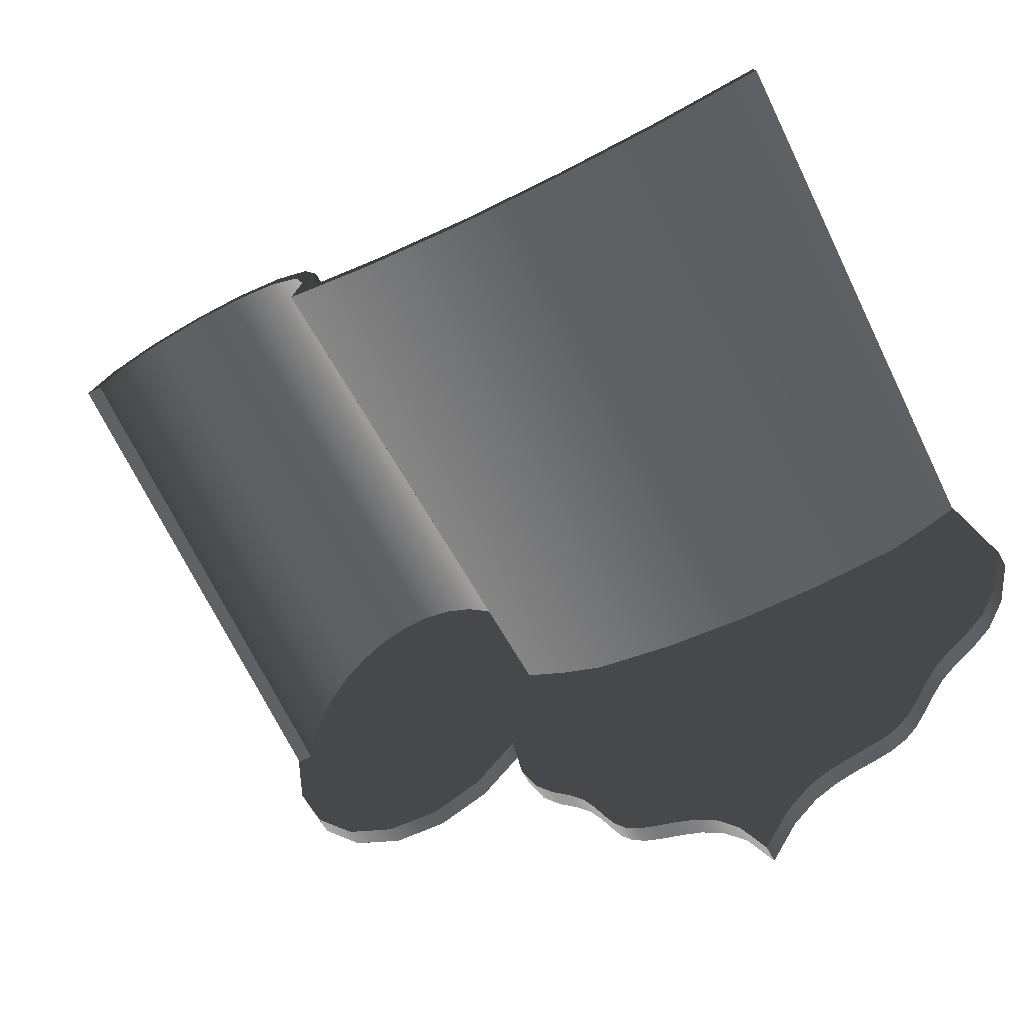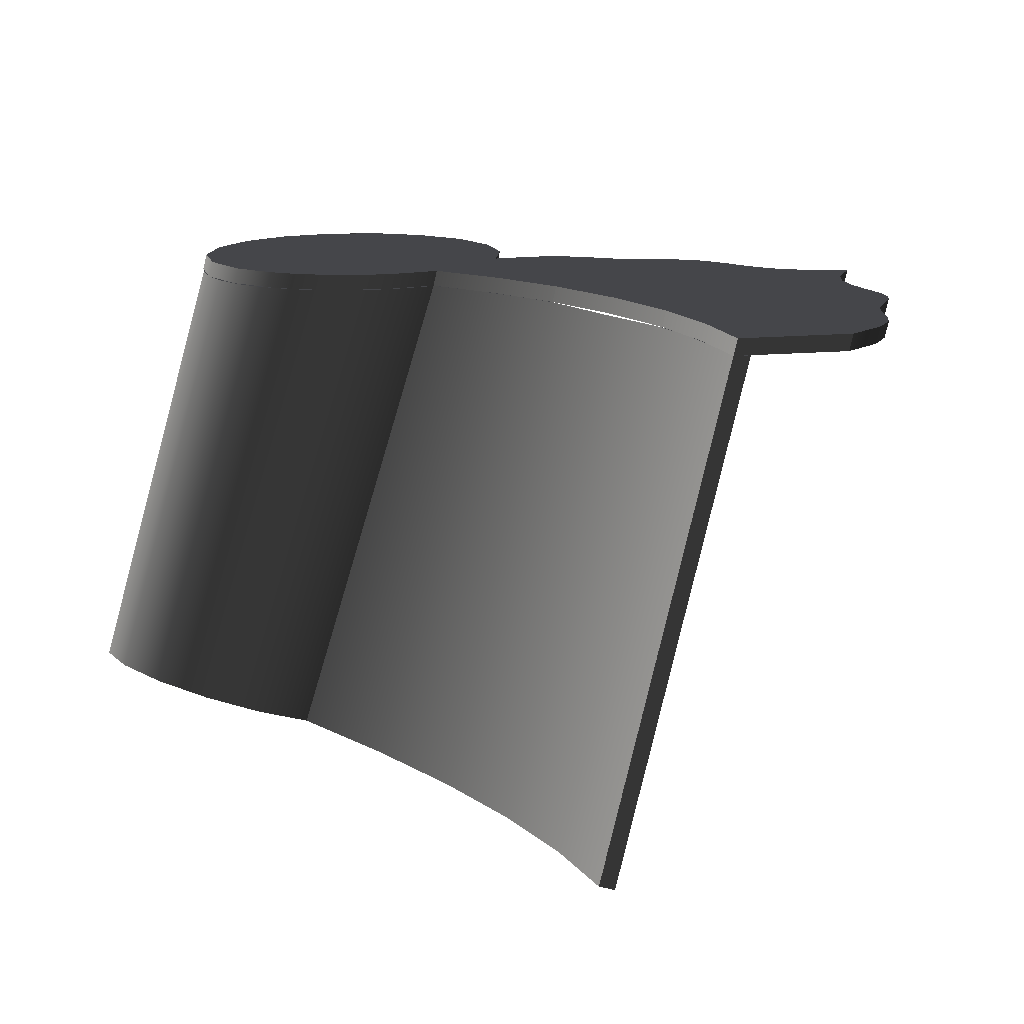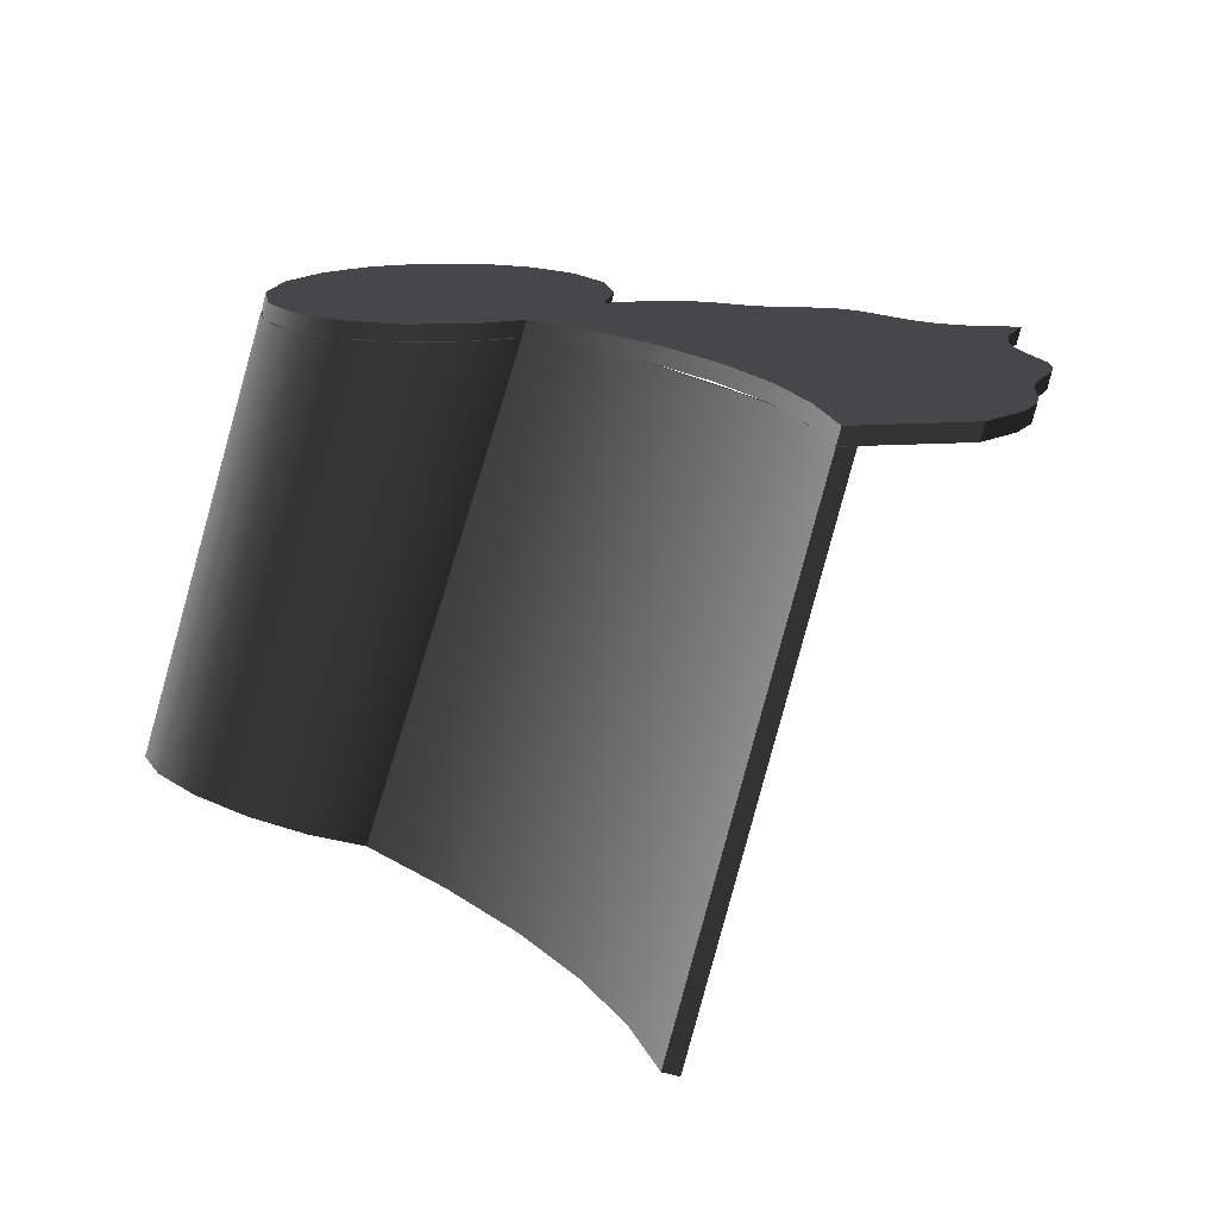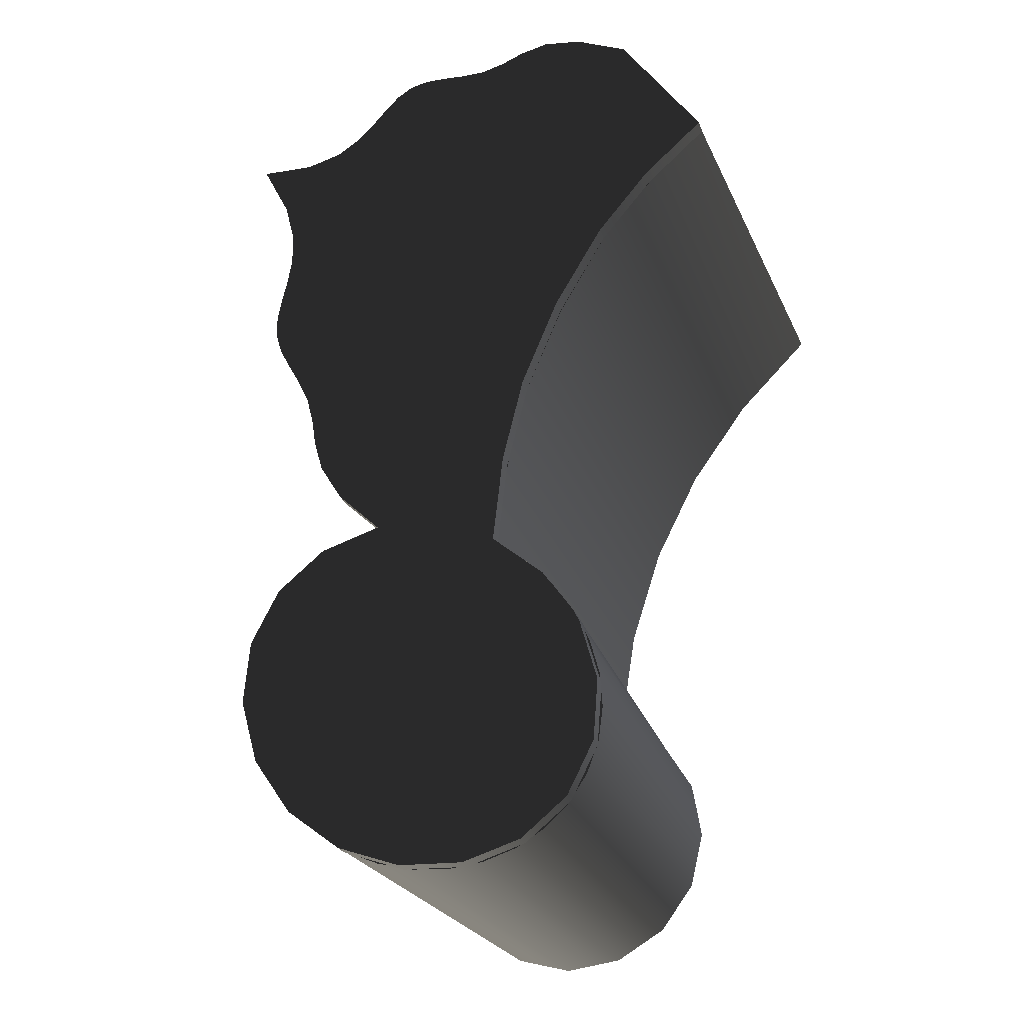
<metadata>
{"format":"obj","ext":"obj","renderer":"f3d","projection":"perspective","resolution":1024,"background":"white","views":[{"elev":-48.5,"azim":-149.5,"up":"+Y"},{"elev":15.6,"azim":-125.6,"up":"+Z"},{"elev":17.7,"azim":-120.6,"up":"+Z"},{"elev":73.3,"azim":115.8,"up":"+Z"}]}
</metadata>
<code>
o 267582
v -4.259 14.59 15.71
v -4.296 14.58 15.71
v -4.335 14.57 15.71
v -4.379 14.57 15.71
v -4.422 14.57 15.71
v -4.46 14.58 15.71
v -4.496 14.59 15.71
v -4.516 14.54 15.71
v -4.511 14.52 15.71
v -4.502 14.5 15.71
v -4.492 14.5 15.71
v -4.483 14.49 15.71
v -4.475 14.48 15.71
v -4.468 14.48 15.71
v -4.463 14.47 15.71
v -4.458 14.46 15.71
v -4.451 14.45 15.71
v -4.444 14.45 15.71
v -4.435 14.45 15.71
v -4.425 14.45 15.71
v -4.415 14.44 15.71
v -4.403 14.44 15.71
v -4.391 14.43 15.71
v -4.378 14.41 15.71
v -4.366 14.43 15.71
v -4.354 14.44 15.71
v -4.342 14.44 15.71
v -4.332 14.45 15.71
v -4.322 14.45 15.71
v -4.313 14.45 15.71
v -4.305 14.46 15.71
v -4.299 14.46 15.71
v -4.294 14.47 15.71
v -4.288 14.48 15.71
v -4.282 14.48 15.71
v -4.274 14.49 15.71
v -4.264 14.5 15.71
v -4.255 14.51 15.71
v -4.246 14.52 15.71
v -4.24 14.54 15.71
v -4.219 14.52 15.71
v -4.193 14.52 15.71
v -4.165 14.52 15.71
v -4.139 14.52 15.71
v -4.117 14.54 15.71
v -4.103 14.57 15.71
v -4.099 14.59 15.71
v -4.104 14.62 15.71
v -4.117 14.65 15.71
v -4.138 14.67 15.71
v -4.165 14.68 15.71
v -4.193 14.68 15.71
v -4.219 14.67 15.71
v -4.24 14.65 15.71
v -4.254 14.62 15.71
v -4.259 14.6 15.7
v -4.254 14.62 15.7
v -4.24 14.65 15.7
v -4.22 14.67 15.7
v -4.193 14.68 15.7
v -4.165 14.68 15.7
v -4.138 14.67 15.7
v -4.117 14.65 15.7
v -4.104 14.62 15.7
v -4.099 14.6 15.7
v -4.104 14.57 15.7
v -4.117 14.54 15.7
v -4.139 14.53 15.7
v -4.165 14.52 15.7
v -4.193 14.52 15.7
v -4.219 14.53 15.7
v -4.24 14.55 15.7
v -4.246 14.52 15.7
v -4.255 14.51 15.7
v -4.264 14.5 15.7
v -4.274 14.49 15.7
v -4.282 14.49 15.7
v -4.288 14.48 15.7
v -4.294 14.47 15.7
v -4.299 14.46 15.7
v -4.305 14.46 15.7
v -4.313 14.45 15.7
v -4.322 14.45 15.7
v -4.332 14.45 15.7
v -4.343 14.45 15.7
v -4.354 14.44 15.7
v -4.366 14.43 15.7
v -4.379 14.41 15.7
v -4.391 14.43 15.7
v -4.403 14.44 15.7
v -4.415 14.45 15.7
v -4.425 14.45 15.7
v -4.435 14.45 15.7
v -4.444 14.45 15.7
v -4.451 14.46 15.7
v -4.458 14.46 15.7
v -4.463 14.47 15.7
v -4.468 14.48 15.7
v -4.475 14.49 15.7
v -4.483 14.49 15.7
v -4.492 14.5 15.7
v -4.502 14.51 15.7
v -4.511 14.52 15.7
v -4.516 14.54 15.7
v -4.496 14.59 15.7
v -4.46 14.58 15.7
v -4.422 14.57 15.7
v -4.379 14.57 15.7
v -4.335 14.57 15.7
v -4.296 14.58 15.7
v -4.256 14.61 15.71
v -4.256 14.61 15.7
v -4.23 14.66 15.7
v -4.23 14.66 15.71
v -4.247 14.64 15.7
v -4.247 14.63 15.71
v -4.206 14.67 15.7
v -4.206 14.67 15.71
v -4.179 14.68 15.71
v -4.179 14.68 15.7
v -4.151 14.67 15.71
v -4.151 14.67 15.7
v -4.11 14.63 15.71
v -4.11 14.64 15.7
v -4.128 14.66 15.71
v -4.128 14.66 15.7
v -4.101 14.61 15.71
v -4.101 14.61 15.7
v -4.101 14.58 15.71
v -4.101 14.58 15.7
v -4.11 14.56 15.7
v -4.11 14.55 15.71
v -4.128 14.54 15.7
v -4.128 14.53 15.71
v -4.152 14.52 15.71
v -4.152 14.52 15.7
v -4.179 14.52 15.71
v -4.179 14.52 15.7
v -4.206 14.52 15.71
v -4.206 14.52 15.7
v -4.228 14.53 15.71
v -4.229 14.54 15.7
v -4.294 14.57 15.7
v -4.335 14.57 15.7
v -4.379 14.57 15.7
v -4.422 14.57 15.7
v -4.463 14.57 15.7
v -4.421 14.57 15.7
v -4.379 14.56 15.7
v -4.336 14.57 15.7
v -4.252 14.68 15.47
v -4.248 14.7 15.48
v -4.234 14.73 15.49
v -4.211 14.74 15.49
v -4.183 14.75 15.5
v -4.154 14.74 15.5
v -4.13 14.73 15.49
v -4.114 14.71 15.48
v -4.108 14.68 15.47
v -4.116 14.68 15.47
v -4.122 14.71 15.48
v -4.137 14.73 15.49
v -4.159 14.74 15.49
v -4.185 14.74 15.49
v -4.21 14.73 15.49
v -4.231 14.72 15.49
v -4.242 14.7 15.48
v -4.243 14.67 15.47
v -4.295 14.65 15.46
v -4.349 14.65 15.46
v -4.404 14.65 15.46
v -4.458 14.65 15.46
v -4.51 14.67 15.47
v -4.508 14.68 15.47
v -4.458 14.66 15.47
v -4.406 14.65 15.46
v -4.354 14.65 15.46
v -4.302 14.66 15.46
v -4.259 14.6 15.7
v -4.257 14.61 15.7
v -4.253 14.63 15.7
v -4.246 14.64 15.7
v -4.236 14.65 15.7
v -4.224 14.67 15.7
v -4.21 14.67 15.7
v -4.195 14.68 15.7
v -4.179 14.68 15.7
v -4.163 14.68 15.7
v -4.148 14.67 15.7
v -4.134 14.67 15.7
v -4.122 14.66 15.7
v -4.112 14.64 15.7
v -4.105 14.63 15.7
v -4.101 14.61 15.7
v -4.099 14.6 15.7
v -4.241 14.71 15.48
v -4.25 14.69 15.48
v -4.197 14.75 15.5
v -4.222 14.73 15.49
v -4.169 14.75 15.5
v -4.122 14.72 15.49
v -4.142 14.74 15.49
v -4.111 14.69 15.48
v -4.107 14.6 15.7
v -4.109 14.61 15.7
v -4.113 14.63 15.7
v -4.12 14.64 15.7
v -4.129 14.65 15.7
v -4.14 14.66 15.7
v -4.153 14.67 15.7
v -4.167 14.67 15.7
v -4.182 14.67 15.7
v -4.197 14.67 15.7
v -4.21 14.66 15.7
v -4.223 14.66 15.7
v -4.233 14.65 15.7
v -4.241 14.63 15.7
v -4.247 14.62 15.7
v -4.25 14.61 15.7
v -4.25 14.59 15.7
v -4.119 14.69 15.48
v -4.243 14.68 15.47
v -4.112 14.64 15.59
v -4.247 14.63 15.59
v -4.129 14.72 15.48
v -4.236 14.71 15.48
v -4.114 14.66 15.59
v -4.246 14.65 15.59
v -4.242 14.67 15.59
v -4.127 14.68 15.6
v -4.12 14.67 15.59
v -4.236 14.68 15.59
v -4.172 14.74 15.49
v -4.148 14.73 15.49
v -4.198 14.74 15.49
v -4.221 14.73 15.49
v -4.272 14.58 15.7
v -4.481 14.58 15.7
v -4.499 14.59 15.7
v -4.497 14.59 15.7
v -4.496 14.59 15.7
v -4.503 14.62 15.62
v -4.502 14.64 15.59
v -4.499 14.61 15.64
v -4.507 14.64 15.54
v -4.505 14.66 15.53
v -4.501 14.6 15.66
v -4.497 14.6 15.68
v -4.5 14.59 15.68
v -4.499 14.6 15.67
v -4.501 14.61 15.64
v -4.5 14.62 15.61
v -4.505 14.63 15.58
v -4.503 14.63 15.6
v -4.503 14.65 15.56
v -4.504 14.64 15.57
v -4.505 14.65 15.54
v -4.508 14.66 15.51
v -4.507 14.66 15.51
v -4.506 14.67 15.5
v -4.509 14.67 15.47
v -4.509 14.66 15.49
v -4.508 14.66 15.5
v -4.507 14.66 15.5
v -4.51 14.67 15.47
v -4.509 14.67 15.48
v -4.508 14.65 15.52
v -4.506 14.65 15.53
v -4.505 14.64 15.55
v -4.506 14.64 15.56
v -4.507 14.65 15.52
v -4.506 14.65 15.53
v -4.506 14.66 15.52
v -4.505 14.66 15.51
v -4.505 14.63 15.57
v -4.504 14.63 15.59
v -4.504 14.62 15.6
v -4.503 14.63 15.59
v -4.501 14.63 15.6
v -4.501 14.63 15.61
v -4.502 14.62 15.62
v -4.501 14.62 15.62
v -4.5 14.62 15.63
v -4.505 14.64 15.56
v -4.507 14.67 15.49
v -4.498 14.59 15.7
v -4.499 14.59 15.69
v -4.498 14.6 15.69
v -4.498 14.61 15.66
v -4.499 14.61 15.65
v -4.5 14.61 15.66
v -4.498 14.6 15.67
v -4.502 14.61 15.64
v -4.503 14.64 15.57
v -4.504 14.65 15.54
v -4.5 14.61 15.64
v -4.472 14.59 15.7
v -4.447 14.58 15.7
v -4.309 14.58 15.7
v -4.284 14.59 15.7
f 19 20 14
f 18 19 15
f 22 26 4
f 25 22 23
f 4 20 21
f 13 14 5
f 4 21 22
f 18 15 16
f 15 19 14
f 14 20 5
f 17 18 16
f 5 12 13
f 23 24 25
f 22 25 26
f 3 28 34
f 29 30 33
f 34 28 29
f 27 4 26
f 31 32 30
f 32 33 30
f 34 29 33
f 3 35 36
f 27 28 4
f 35 3 34
f 37 2 36
f 11 12 6
f 6 12 5
f 10 6 9
f 38 39 2
f 3 4 28
f 20 4 5
f 2 3 36
f 6 8 9
f 11 6 10
f 8 6 7
f 40 2 39
f 47 55 1
f 1 2 40
f 37 38 2
f 55 48 54
f 42 43 1
f 41 42 1
f 44 45 47
f 45 46 47
f 43 44 47
f 41 1 40
f 52 53 50
f 51 52 50
f 43 47 1
f 49 54 48
f 53 49 50
f 47 48 55
f 54 49 53
f 83 84 78
f 82 83 79
f 90 108 86
f 90 86 87
f 108 84 85
f 77 78 109
f 108 85 86
f 82 79 80
f 79 83 78
f 78 84 109
f 81 82 80
f 109 76 77
f 87 88 89
f 87 89 90
f 107 92 98
f 93 94 97
f 98 92 93
f 91 108 90
f 95 96 94
f 96 97 94
f 98 93 97
f 107 99 100
f 91 92 108
f 99 107 98
f 101 106 100
f 110 75 76
f 67 68 65
f 65 68 69
f 69 70 56
f 70 71 56
f 56 71 72
f 66 67 65
f 65 57 64
f 64 58 63
f 60 62 59
f 63 59 62
f 62 60 61
f 69 56 65
f 63 58 59
f 108 109 84
f 73 74 110
f 108 92 107
f 102 103 106
f 101 102 106
f 104 106 103
f 100 106 107
f 75 110 74
f 56 57 65
f 56 72 110
f 109 110 76
f 104 105 106
f 72 73 110
f 64 57 58
f 112 111 57
f 125 126 50
f 54 114 58
f 52 60 117
f 53 59 113
f 55 116 57
f 121 122 51
f 53 118 59
f 125 49 63
f 111 112 1
f 114 53 113
f 116 54 115
f 113 58 114
f 117 59 118
f 118 52 117
f 121 50 62
f 119 51 61
f 122 121 62
f 111 55 57
f 124 123 64
f 119 60 52
f 123 124 49
f 63 126 125
f 54 58 115
f 65 128 47
f 56 1 112
f 122 61 51
f 62 50 126
f 49 124 63
f 123 48 64
f 120 60 119
f 127 64 48
f 115 57 116
f 128 64 127
f 119 61 120
f 128 127 47
f 130 129 66
f 139 140 42
f 46 132 66
f 45 67 131
f 135 68 44
f 45 134 67
f 139 41 71
f 129 130 47
f 131 66 132
f 132 45 131
f 134 44 133
f 136 68 135
f 135 43 69
f 138 137 70
f 129 46 66
f 140 139 71
f 137 138 43
f 44 68 133
f 72 142 40
f 65 47 130
f 138 69 43
f 137 42 70
f 140 70 42
f 141 71 41
f 133 67 134
f 142 71 141
f 135 69 136
f 142 141 40
f 72 39 73
f 74 73 38
f 37 75 74
f 77 76 35
f 34 78 77
f 36 76 75
f 33 79 78
f 74 38 37
f 73 39 38
f 72 40 39
f 78 34 33
f 76 36 35
f 35 34 77
f 75 37 36
f 33 32 79
f 32 80 79
f 83 82 30
f 82 81 31
f 84 83 29
f 26 87 86
f 86 85 27
f 85 84 28
f 88 87 25
f 32 31 80
f 31 81 80
f 30 82 31
f 83 30 29
f 29 28 84
f 27 85 28
f 86 27 26
f 87 26 25
f 25 24 88
f 88 23 89
f 90 89 22
f 21 91 90
f 93 92 19
f 18 94 93
f 20 92 91
f 17 95 94
f 90 22 21
f 89 23 22
f 88 24 23
f 94 18 17
f 92 20 19
f 19 18 93
f 91 21 20
f 17 16 95
f 16 96 95
f 99 98 14
f 98 97 15
f 100 99 13
f 10 103 102
f 102 101 11
f 101 100 12
f 104 103 9
f 16 15 96
f 15 97 96
f 14 98 15
f 99 14 13
f 13 12 100
f 11 101 12
f 102 11 10
f 103 10 9
f 9 8 104
f 7 104 8
f 104 7 105
f 6 105 7
f 106 105 6
f 5 107 106
f 6 5 106
f 4 107 5
f 108 107 4
f 3 109 108
f 4 3 108
f 2 109 3
f 110 109 2
f 1 56 110
f 2 1 110
f 145 148 149
f 144 145 150
f 149 150 145
f 145 146 148
f 148 146 147
f 150 143 144
f 178 169 170
f 151 169 178
f 177 178 170
f 158 159 160
f 169 151 168
f 168 151 167
f 172 176 171
f 177 171 176
f 175 176 172
f 175 173 174
f 172 173 175
f 177 170 171
f 157 161 162
f 160 161 158
f 158 161 157
f 162 163 156
f 156 163 155
f 157 162 156
f 155 163 164
f 152 166 167
f 153 166 152
f 151 152 167
f 154 164 165
f 166 153 165
f 165 153 154
f 154 155 164
f 181 182 152
f 179 180 151
f 154 185 186
f 198 186 187
f 153 183 184
f 198 187 155
f 152 197 181
f 180 181 197
f 155 187 200
f 184 185 199
f 192 158 201
f 182 183 196
f 194 159 203
f 154 199 185
f 183 153 196
f 198 154 186
f 157 191 201
f 188 189 156
f 188 200 187
f 197 151 180
f 192 193 158
f 157 190 191
f 194 195 159
f 188 156 200
f 158 193 203
f 190 202 189
f 190 157 202
f 192 201 191
f 194 203 193
f 156 189 202
f 199 153 184
f 196 152 182
f 204 159 195
f 159 204 160
f 161 231 225
f 230 207 208
f 206 231 227
f 233 211 212
f 211 163 210
f 231 207 230
f 162 208 209
f 233 212 164
f 216 217 232
f 224 168 222
f 228 218 219
f 222 228 224
f 223 204 205
f 209 210 234
f 210 163 234
f 231 230 225
f 221 227 161
f 230 208 162
f 205 206 227
f 225 230 162
f 221 160 223
f 165 213 214
f 213 165 235
f 213 235 212
f 165 214 236
f 166 232 226
f 234 162 209
f 233 163 211
f 166 215 232
f 164 212 235
f 222 167 228
f 205 227 223
f 232 215 216
f 229 217 218
f 207 231 206
f 229 232 217
f 231 161 227
f 228 219 224
f 228 229 218
f 167 229 228
f 167 226 229
f 219 220 224
f 215 236 214
f 227 221 223
f 215 166 236
f 226 232 229
f 150 170 169
f 237 169 168
f 237 168 220
f 169 237 143
f 169 143 150
f 150 149 170
f 172 171 148
f 238 173 172
f 173 238 239
f 148 171 149
f 172 148 147
f 172 147 238
f 170 149 171
f 243 294 278
f 271 267 268
f 288 250 287
f 257 273 272
f 243 278 279
f 289 290 292
f 295 257 255
f 287 249 286
f 288 240 241
f 249 250 247
f 290 251 291
f 288 292 250
f 240 288 287
f 293 247 291
f 254 280 278
f 280 254 281
f 296 282 281
f 256 255 284
f 276 277 254
f 276 275 253
f 276 254 278
f 275 284 269
f 269 268 245
f 263 271 259
f 266 265 262
f 263 259 264
f 265 173 262
f 257 272 268
f 273 274 259
f 264 285 261
f 258 263 262
f 270 275 269
f 266 263 264
f 286 240 287
f 261 265 266
f 261 266 264
f 263 266 262
f 245 268 267
f 271 272 259
f 257 268 269
f 269 284 257
f 271 258 267
f 253 275 270
f 269 245 270
f 258 271 263
f 268 272 271
f 259 272 273
f 264 274 260
f 273 295 246
f 274 264 259
f 273 246 274
f 275 276 278
f 256 275 278
f 294 255 256
f 277 281 254
f 276 253 277
f 278 280 279
f 281 282 280
f 252 279 280
f 280 282 252
f 293 251 281
f 242 281 277
f 283 252 282
f 296 290 244
f 257 295 273
f 244 283 296
f 256 284 275
f 174 261 285
f 264 260 285
f 249 239 286
f 287 250 249
f 296 251 290
f 248 288 241
f 289 244 290
f 292 248 289
f 250 290 291
f 291 247 250
f 293 281 242
f 248 292 288
f 250 292 290
f 251 293 291
f 256 278 294
f 284 255 257
f 251 296 281
f 283 282 296
f 146 176 175
f 297 175 174
f 297 174 241
f 175 297 298
f 175 298 146
f 146 145 176
f 178 177 144
f 300 151 178
f 151 300 179
f 144 177 145
f 299 178 144
f 299 300 178
f 176 145 177
f 185 213 186
f 213 185 214
f 186 212 187
f 212 186 213
f 183 216 215
f 216 183 182
f 184 215 214
f 215 184 183
f 184 214 185
f 187 211 188
f 211 187 212
f 188 210 189
f 210 188 211
f 189 210 209
f 190 209 208
f 209 190 189
f 192 191 207
f 208 191 190
f 208 207 191
f 180 179 219
f 181 180 218
f 219 179 220
f 218 180 219
f 179 237 220
f 299 144 143
f 300 143 237
f 143 300 299
f 300 237 179
f 182 181 217
f 206 193 192
f 193 206 205
f 206 192 207
f 217 216 182
f 205 194 193
f 194 204 195
f 204 194 205
f 181 218 217
f 238 241 240
f 238 297 241
f 240 239 238
f 147 298 297
f 146 298 147
f 147 297 238

</code>
